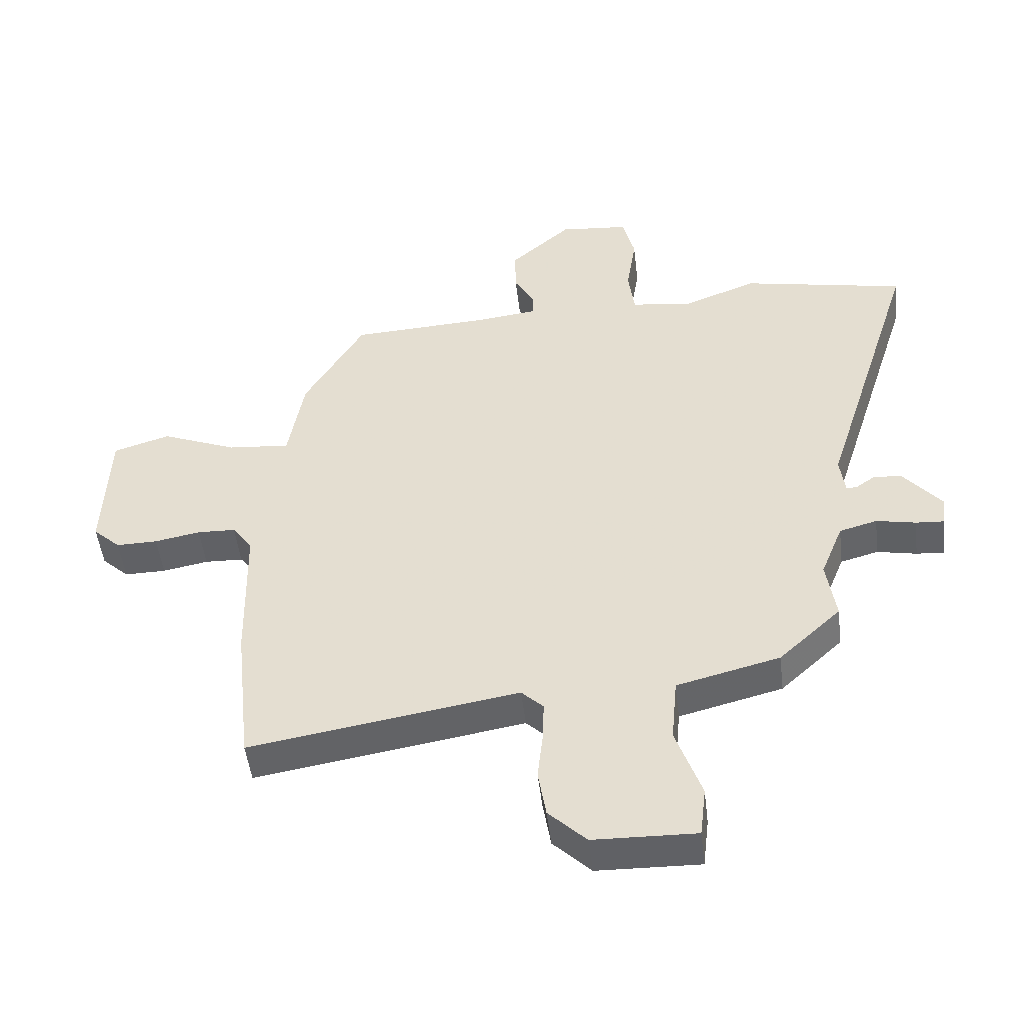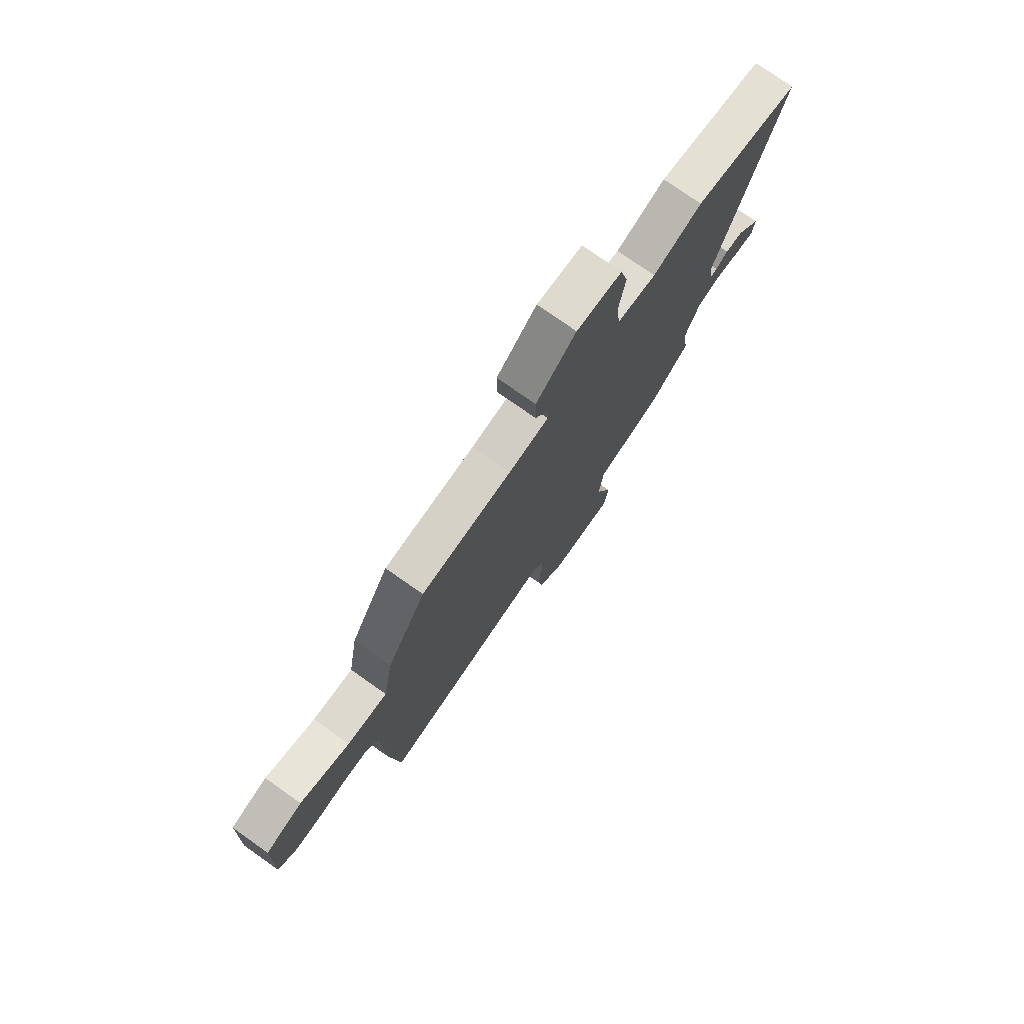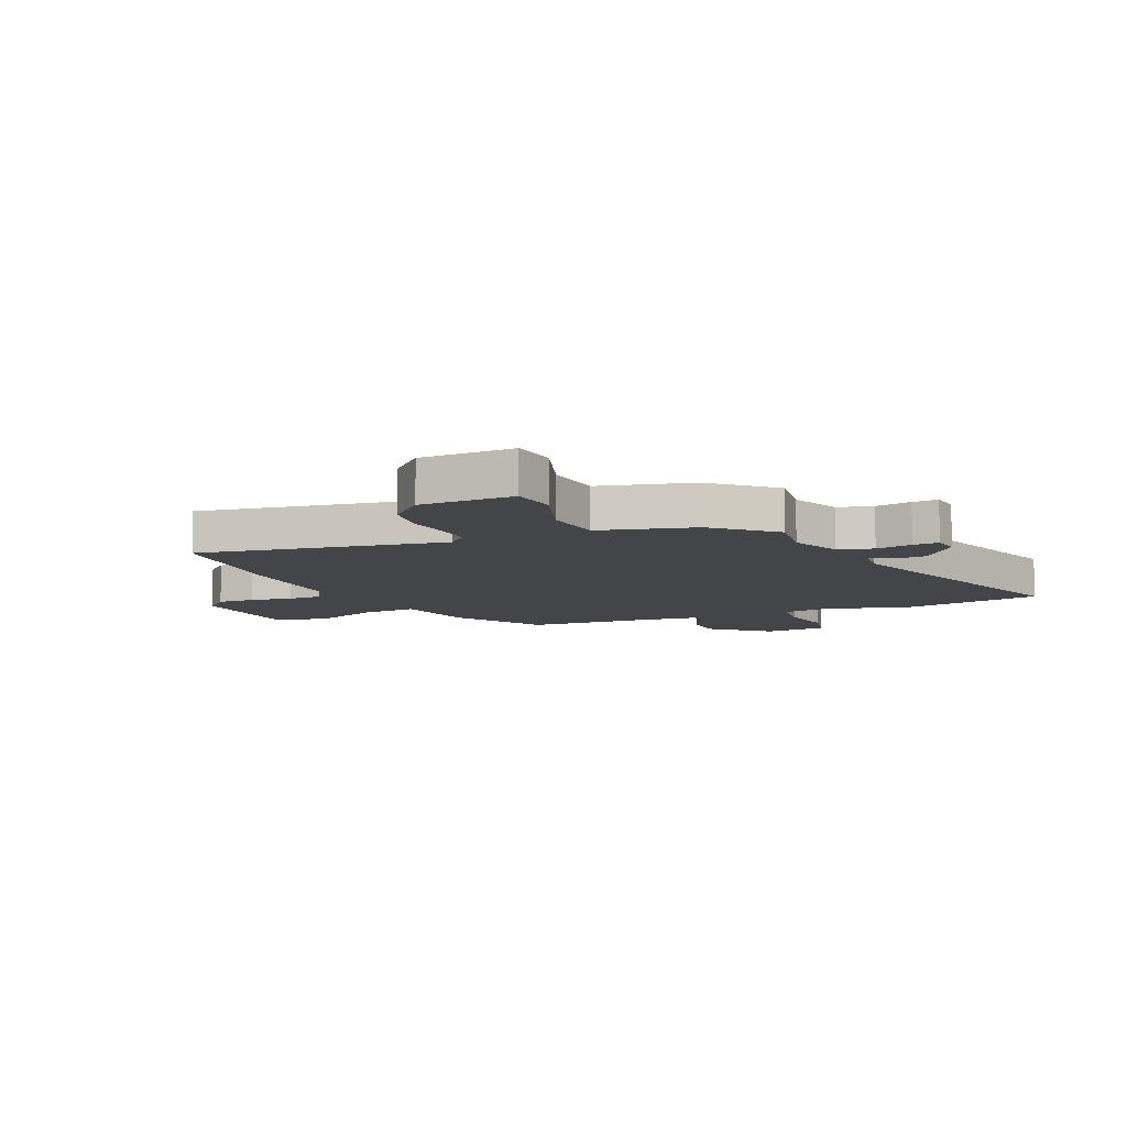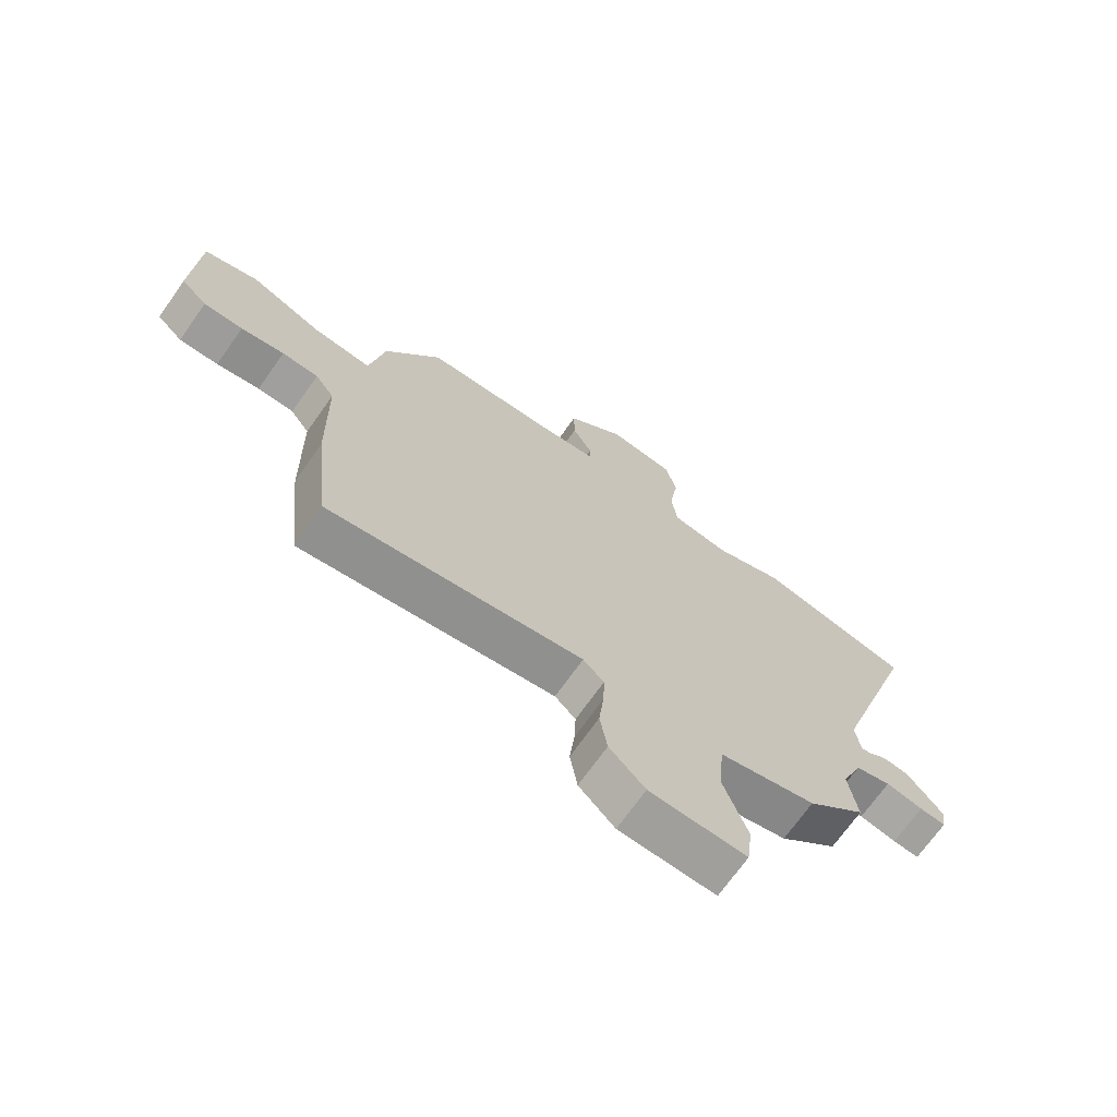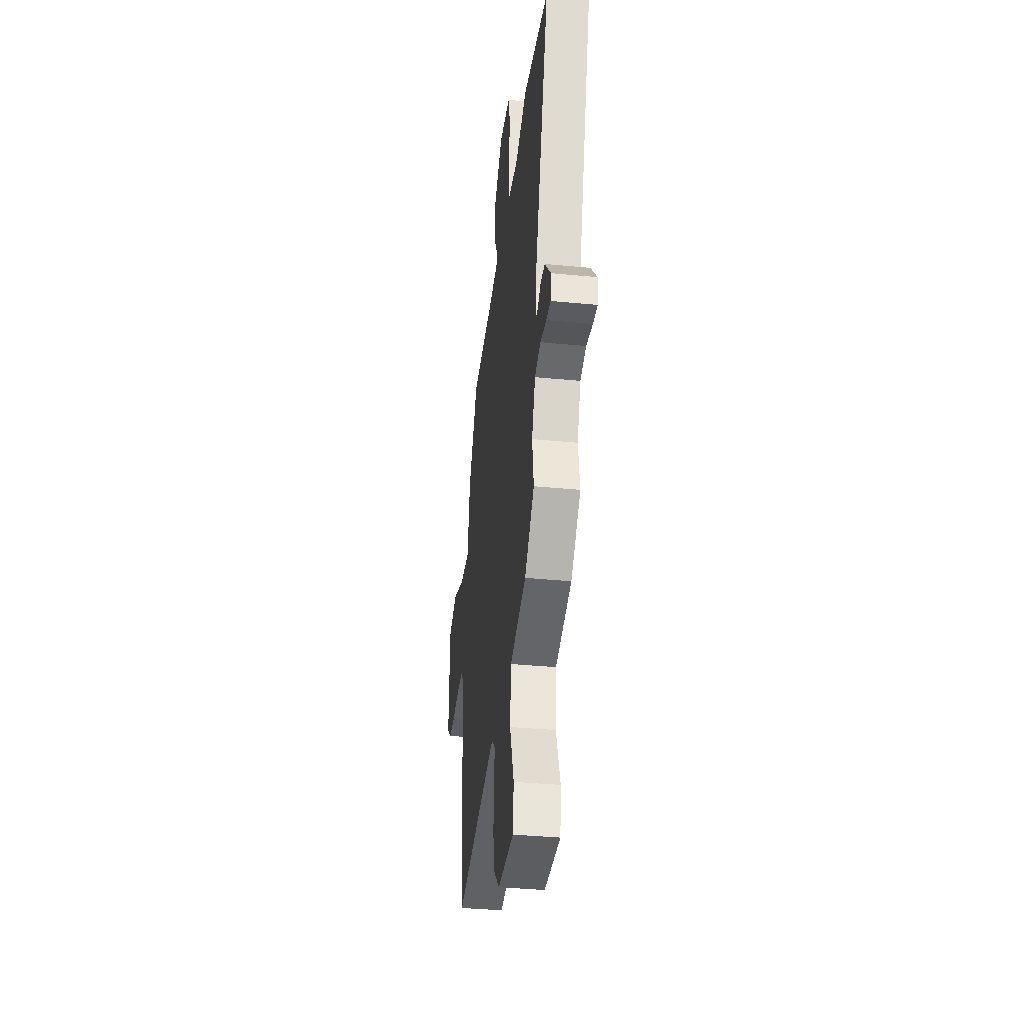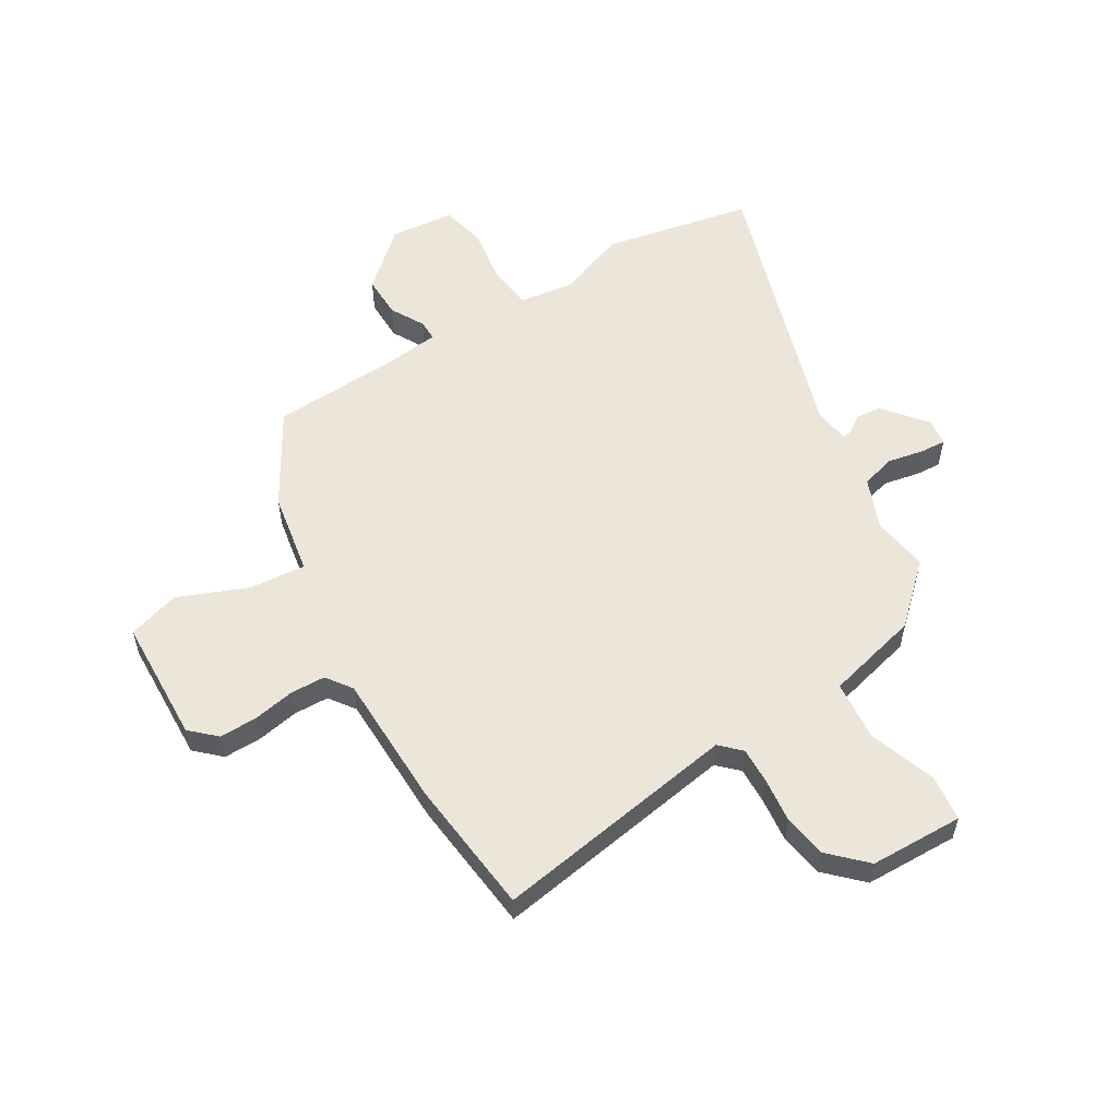
<metadata>
{"format":"obj","ext":"obj","renderer":"f3d","projection":"perspective","resolution":1024,"background":"white","views":[{"elev":-49.3,"azim":-173.3,"up":"+Z"},{"elev":76.4,"azim":125.1,"up":"+Z"},{"elev":-8.8,"azim":-156.2,"up":"+Y"},{"elev":-70.5,"azim":144.7,"up":"+Z"},{"elev":-37.2,"azim":-97.2,"up":"+Z"},{"elev":55.8,"azim":148.9,"up":"+Y"}]}
</metadata>
<code>
v -0.665 0.07 0.467
v -0.396 0.07 0.521
v -0.272 0.07 0.474
v -0.173 0.07 0.488
v -0.163 0.07 0.569
v -0.179 0.07 0.673
v -0.16 0.07 0.753
v -0.045 0.07 0.764
v 0.056 0.07 0.674
v 0.055 0.07 0.597
v 0.021 0.07 0.536
v 0.021 0.07 0.498
v 0.122 0.07 0.486
v 0.352 0.07 0.474
v 0.45 0.07 0.306
v 0.476 0.07 0.156
v 0.578 0.07 0.165
v 0.703 0.07 0.216
v 0.796 0.07 0.187
v 0.804 0.07 -0.038
v 0.759 0.07 -0.08
v 0.691 0.07 -0.079
v 0.616 0.07 -0.065
v 0.553 0.07 -0.067
v 0.52 0.07 -0.113
v 0.515 0.07 -0.356
v 0.489 0.07 -0.6
v 0.048 0.07 -0.528
v 0.012 0.07 -0.563
v 0.014 0.07 -0.628
v 0.023 0.07 -0.709
v 0.01 0.07 -0.788
v -0.052 0.07 -0.849
v -0.22 0.07 -0.853
v -0.23 0.07 -0.77
v -0.188 0.07 -0.649
v -0.198 0.07 -0.541
v -0.367 0.07 -0.498
v -0.469 0.07 -0.403
v -0.454 0.07 -0.301
v -0.491 0.07 -0.209
v -0.553 0.07 -0.192
v -0.618 0.07 -0.205
v -0.664 0.07 -0.208
v -0.671 0.07 -0.159
v -0.608 0.07 -0.082
v -0.562 0.07 -0.078
v -0.531 0.07 -0.1
v -0.513 0.07 -0.102
v -0.505 0.07 -0.037
v -0.665 0 0.467
v -0.396 0 0.521
v -0.272 0 0.474
v -0.173 0 0.488
v -0.163 0 0.569
v -0.179 0 0.673
v -0.16 0 0.753
v -0.045 0 0.764
v 0.056 0 0.674
v 0.055 0 0.597
v 0.021 0 0.536
v 0.021 0 0.498
v 0.122 0 0.486
v 0.352 0 0.474
v 0.45 0 0.306
v 0.476 0 0.156
v 0.578 0 0.165
v 0.703 0 0.216
v 0.796 0 0.187
v 0.804 0 -0.038
v 0.759 0 -0.08
v 0.691 0 -0.079
v 0.616 0 -0.065
v 0.553 0 -0.067
v 0.52 0 -0.113
v 0.515 0 -0.356
v 0.489 0 -0.6
v 0.048 0 -0.528
v 0.012 0 -0.563
v 0.014 0 -0.628
v 0.023 0 -0.709
v 0.01 0 -0.788
v -0.052 0 -0.849
v -0.22 0 -0.853
v -0.23 0 -0.77
v -0.188 0 -0.649
v -0.198 0 -0.541
v -0.367 0 -0.498
v -0.469 0 -0.403
v -0.454 0 -0.301
v -0.491 0 -0.209
v -0.553 0 -0.192
v -0.618 0 -0.205
v -0.664 0 -0.208
v -0.671 0 -0.159
v -0.608 0 -0.082
v -0.562 0 -0.078
v -0.531 0 -0.1
v -0.513 0 -0.102
v -0.505 0 -0.037
f 45 46 47 48
f 45 48 49
f 42 43 44 45
f 41 42 45 49
f 40 41 49 50
f 37 38 39 40
f 33 34 35 36
f 33 36 37
f 30 31 32 33
f 29 30 33 37
f 28 29 37 40
f 25 26 27 28
f 24 25 28 40
f 20 21 22 23
f 20 23 24
f 17 18 19 20
f 16 17 20 24
f 13 14 15 16
f 12 13 16 24
f 8 9 10 11
f 8 11 12
f 5 6 7 8
f 4 5 8 12
f 3 4 12 24
f 50 1 2 3
f 3 24 40 50
f 98 97 96 95
f 99 98 95
f 95 94 93 92
f 99 95 92 91
f 100 99 91 90
f 90 89 88 87
f 86 85 84 83
f 87 86 83
f 83 82 81 80
f 87 83 80 79
f 90 87 79 78
f 78 77 76 75
f 90 78 75 74
f 73 72 71 70
f 74 73 70
f 70 69 68 67
f 74 70 67 66
f 66 65 64 63
f 74 66 63 62
f 61 60 59 58
f 62 61 58
f 58 57 56 55
f 62 58 55 54
f 74 62 54 53
f 53 52 51 100
f 100 90 74 53
f 1 51 52 2
f 2 52 53 3
f 3 53 54 4
f 4 54 55 5
f 5 55 56 6
f 6 56 57 7
f 7 57 58 8
f 8 58 59 9
f 9 59 60 10
f 10 60 61 11
f 11 61 62 12
f 12 62 63 13
f 13 63 64 14
f 14 64 65 15
f 15 65 66 16
f 16 66 67 17
f 17 67 68 18
f 18 68 69 19
f 19 69 70 20
f 20 70 71 21
f 21 71 72 22
f 22 72 73 23
f 23 73 74 24
f 24 74 75 25
f 25 75 76 26
f 26 76 77 27
f 27 77 78 28
f 28 78 79 29
f 29 79 80 30
f 30 80 81 31
f 31 81 82 32
f 32 82 83 33
f 33 83 84 34
f 34 84 85 35
f 35 85 86 36
f 36 86 87 37
f 37 87 88 38
f 38 88 89 39
f 39 89 90 40
f 40 90 91 41
f 41 91 92 42
f 42 92 93 43
f 43 93 94 44
f 44 94 95 45
f 45 95 96 46
f 46 96 97 47
f 47 97 98 48
f 48 98 99 49
f 49 99 100 50
f 50 100 51 1

</code>
